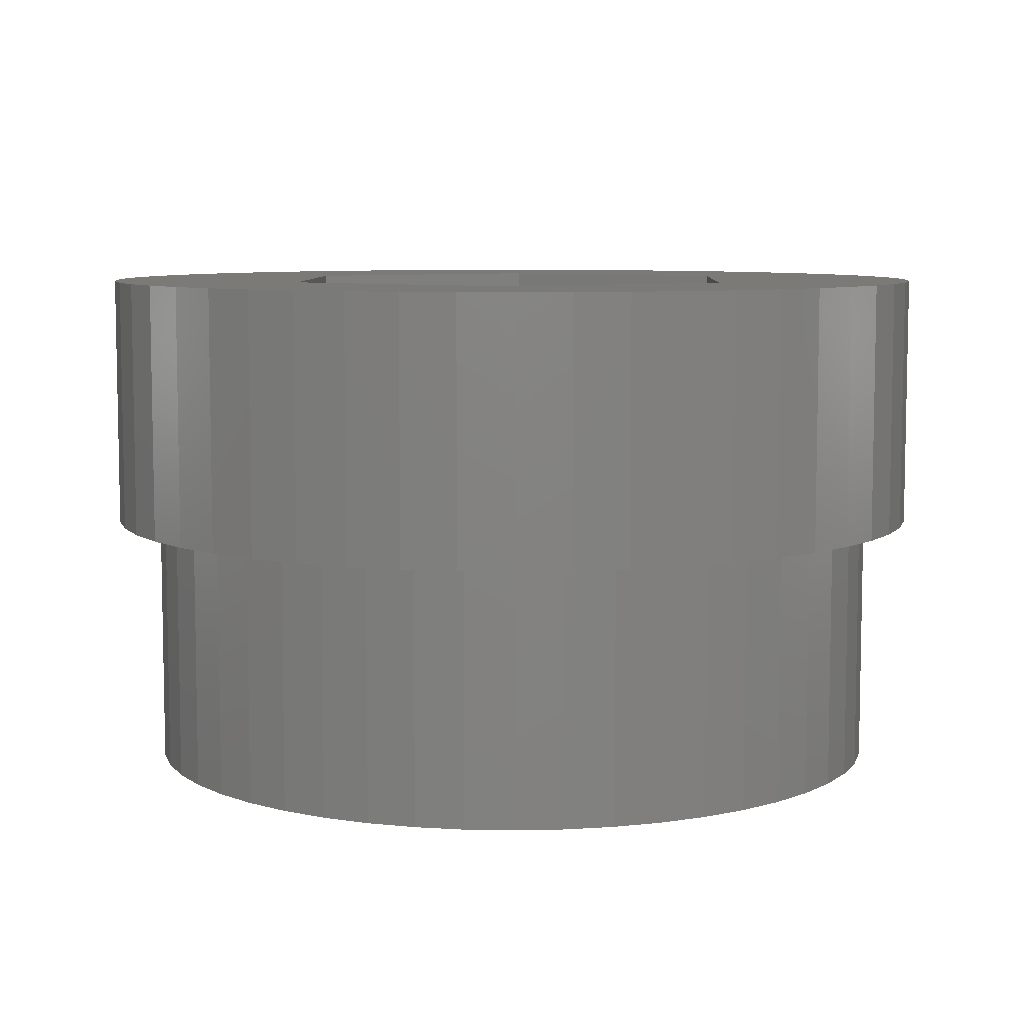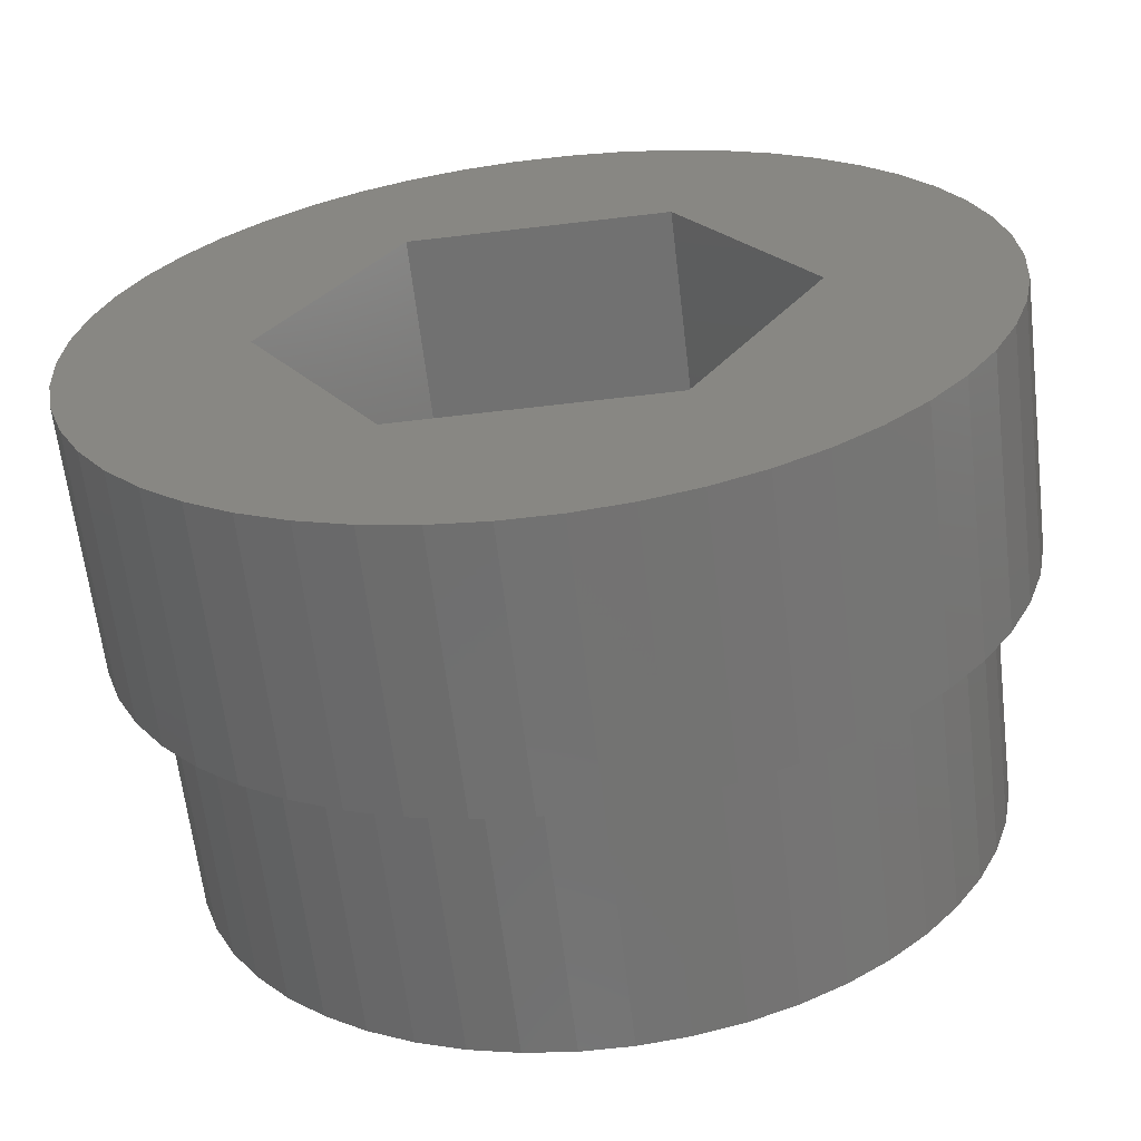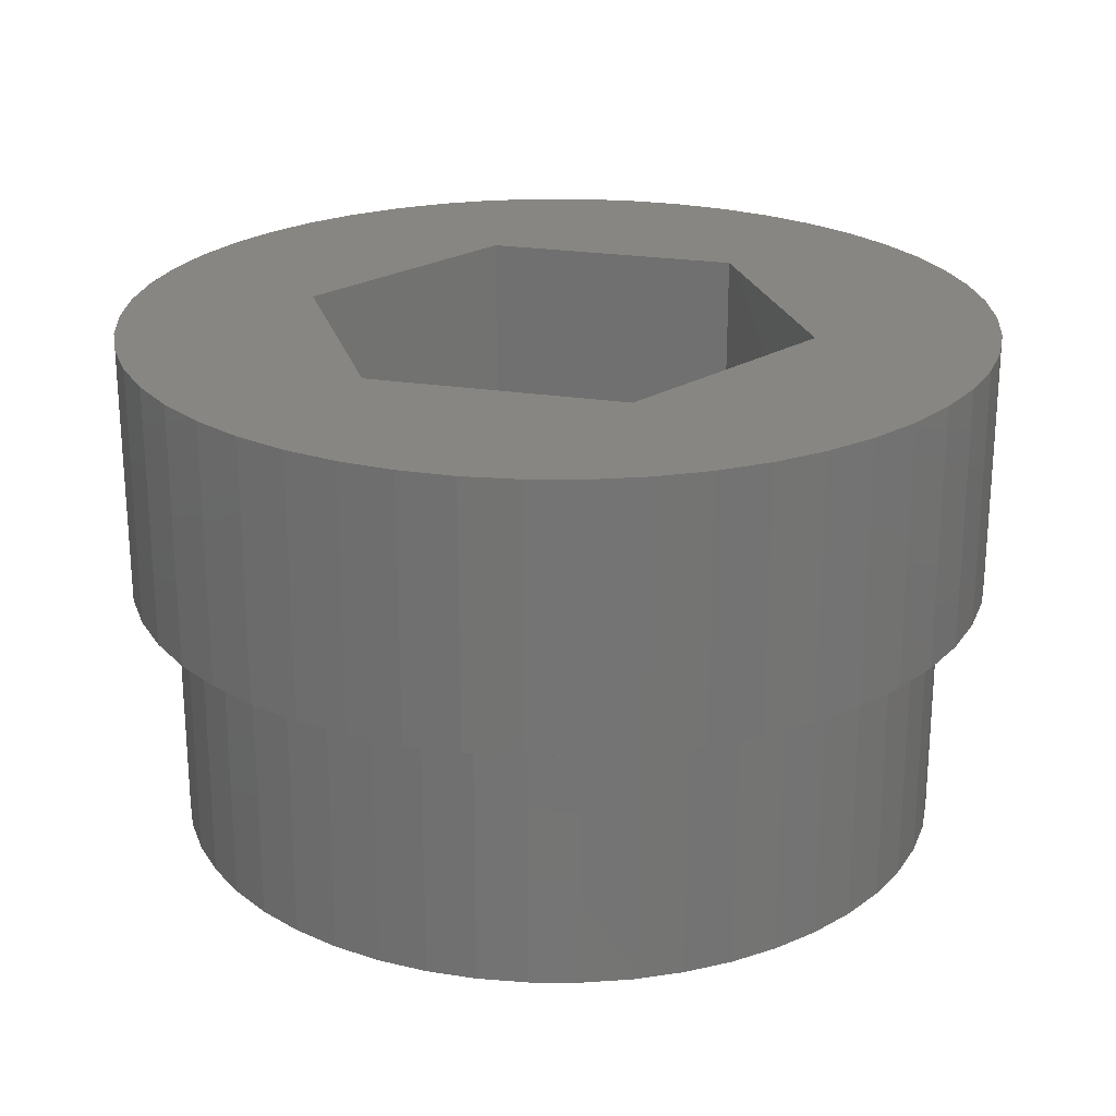
<metadata>
{"format":"stl","ext":"stl","renderer":"f3d","projection":"perspective","resolution":1024,"background":"white","views":[{"elev":7.4,"azim":-148.0,"up":"+Z"},{"elev":-63.7,"azim":6.8,"up":"+Y"},{"elev":23.6,"azim":14.8,"up":"+Z"}]}
</metadata>
<code>
# stl→obj: 344 verts, 688 faces
v 10 0 21
v 9.921 1.253 15
v 9.921 1.253 21
v 10 0 15
v -10 0 15
v -9.921 1.253 21
v -9.921 1.253 15
v -10 0 21
v 0.6279 9.98 15
v -0.6279 9.98 21
v 0.6279 9.98 21
v -0.6279 9.98 15
v -0.6279 -9.98 15
v 0.6279 -9.98 21
v -0.6279 -9.98 21
v 0.6279 -9.98 15
v 7.29 6.845 15
v 6.374 7.705 21
v 7.29 6.845 21
v 6.374 7.705 15
v -6.374 7.705 15
v -7.29 6.845 21
v -6.374 7.705 21
v -7.29 6.845 15
v -3.09 9.511 15
v -4.258 9.048 21
v -3.09 9.511 21
v -4.258 9.048 15
v 9.298 3.681 21
v 8.763 4.818 15
v 8.763 4.818 21
v 9.298 3.681 15
v 8.09 5.878 15
v 8.09 5.878 21
v 4.258 9.048 15
v 3.09 9.511 21
v 4.258 9.048 21
v 3.09 9.511 15
v 1.874 9.823 21
v 1.874 9.823 15
v 5.358 8.443 15
v 5.358 8.443 21
v -9.298 3.681 15
v -8.763 4.818 21
v -8.763 4.818 15
v -9.298 3.681 21
v -8.09 5.878 15
v -8.09 5.878 21
v -9.686 2.487 15
v -9.686 2.487 21
v -5.358 8.443 21
v -5.358 8.443 15
v -1.874 9.823 21
v -1.874 9.823 15
v 1.874 -9.823 21
v 1.874 -9.823 15
v 3.09 -9.511 15
v 4.258 -9.048 21
v 3.09 -9.511 21
v 4.258 -9.048 15
v 9.686 2.487 21
v 9.686 2.487 15
v 5.914 0 21
v 9.921 -1.253 21
v 9.686 -2.487 21
v 9.298 -3.681 21
v 2.957 5.122 21
v 8.763 -4.818 21
v 2.957 -5.122 21
v 8.09 -5.878 21
v 7.29 -6.845 21
v -2.957 5.122 21
v 6.374 -7.705 21
v 5.358 -8.443 21
v -2.957 -5.122 21
v -1.874 -9.823 21
v -3.09 -9.511 21
v -4.258 -9.048 21
v -5.358 -8.443 21
v -8.763 -4.818 21
v -5.914 0 21
v -6.374 -7.705 21
v -7.29 -6.845 21
v -8.09 -5.878 21
v -9.298 -3.681 21
v -9.686 -2.487 21
v -9.921 -1.253 21
v 9.921 -1.253 15
v 5.358 -8.443 15
v 8.09 -5.878 15
v 7.29 -6.845 15
v 9.686 -2.487 15
v 9.298 -3.681 15
v -7.29 -6.845 15
v -6.374 -7.705 15
v -8.763 -4.818 15
v -9.298 -3.681 15
v -8.09 -5.878 15
v 9 0 15
v 8.929 -1.128 15
v 8.717 -2.238 15
v 8.929 1.128 15
v 8.368 -3.313 15
v 8.763 -4.818 15
v 7.887 -4.336 15
v 7.281 -5.29 15
v 6.561 -6.161 15
v 6.374 -7.705 15
v 5.737 -6.935 15
v 4.822 -7.599 15
v 3.832 -8.143 15
v 2.781 -8.56 15
v 1.686 -8.841 15
v 0.5651 -8.982 15
v -0.5651 -8.982 15
v -1.686 -8.841 15
v -1.874 -9.823 15
v -2.781 -8.56 15
v -3.09 -9.511 15
v -3.832 -8.143 15
v -4.258 -9.048 15
v -4.822 -7.599 15
v -5.358 -8.443 15
v -5.737 -6.935 15
v -6.561 -6.161 15
v -7.281 -5.29 15
v -7.887 -4.336 15
v -8.368 -3.313 15
v -8.717 -2.238 15
v -9.686 -2.487 15
v -8.929 -1.128 15
v 8.717 2.238 15
v 8.368 3.313 15
v 7.887 4.336 15
v 7.281 5.29 15
v 6.561 6.161 15
v 5.737 6.935 15
v 4.822 7.599 15
v 3.832 8.143 15
v 2.781 8.56 15
v 1.686 8.841 15
v 0.5651 8.982 15
v -0.5651 8.982 15
v -1.686 8.841 15
v -2.781 8.56 15
v -3.832 8.143 15
v -4.822 7.599 15
v -5.737 6.935 15
v -6.561 6.161 15
v -7.281 5.29 15
v -7.887 4.336 15
v -8.368 3.313 15
v -8.717 2.238 15
v -8.929 1.128 15
v -9 0 15
v -9.921 -1.253 15
v 8.929 1.128 9
v 9 0 9
v -9 0 9
v -8.929 1.128 9
v 0.5651 8.982 9
v -0.5651 8.982 9
v -0.5651 -8.982 9
v 0.5651 -8.982 9
v 6.561 6.161 9
v 5.737 6.935 9
v -5.737 6.935 9
v -6.561 6.161 9
v -2.781 8.56 9
v -3.832 8.143 9
v 8.717 -2.238 9
v 8.368 -3.313 9
v 7.887 4.336 9
v 8.368 3.313 9
v 8.717 2.238 9
v 7.281 5.29 9
v 3.832 8.143 9
v 2.781 8.56 9
v 1.686 8.841 9
v 4.822 7.599 9
v -8.368 3.313 9
v -7.887 4.336 9
v -8.717 2.238 9
v -1.686 8.841 9
v 1.686 -8.841 9
v -7.281 5.29 9
v -4.822 7.599 9
v 7.281 -5.29 9
v 6.561 -6.161 9
v 7.887 -4.336 9
v 8.929 -1.128 9
v 3.25 0 9
v 3.224 -0.4073 9
v 3.148 -0.8082 9
v 3.224 0.4073 9
v 3.022 -1.196 9
v 2.848 -1.566 9
v 3.148 0.8082 9
v 2.629 -1.91 9
v 2.369 -2.225 9
v 5.737 -6.935 9
v 3.022 1.196 9
v 2.072 -2.504 9
v 4.822 -7.599 9
v 1.741 -2.744 9
v 3.832 -8.143 9
v 2.848 1.566 9
v 1.384 -2.941 9
v 2.781 -8.56 9
v 1.004 -3.091 9
v 0.609 -3.192 9
v 0.2041 -3.244 9
v -0.2041 -3.244 9
v -0.609 -3.192 9
v -1.686 -8.841 9
v -1.004 -3.091 9
v -2.781 -8.56 9
v -1.384 -2.941 9
v -3.832 -8.143 9
v -1.741 -2.744 9
v -4.822 -7.599 9
v -2.072 -2.504 9
v -5.737 -6.935 9
v -2.369 -2.225 9
v -6.561 -6.161 9
v -2.629 -1.91 9
v -7.281 -5.29 9
v -2.848 -1.566 9
v 2.629 1.91 9
v 2.369 2.225 9
v 2.072 2.504 9
v 1.741 2.744 9
v 1.384 2.941 9
v 1.004 3.091 9
v 0.609 3.192 9
v 0.2041 3.244 9
v -0.2041 3.244 9
v -0.609 3.192 9
v -1.004 3.091 9
v -1.384 2.941 9
v -1.741 2.744 9
v -2.072 2.504 9
v -2.369 2.225 9
v -2.629 1.91 9
v -2.848 1.566 9
v -3.022 1.196 9
v -3.148 0.8082 9
v -3.224 0.4073 9
v -3.25 0 9
v -7.887 -4.336 9
v -3.022 -1.196 9
v -8.368 -3.313 9
v -3.148 -0.8082 9
v -8.717 -2.238 9
v -3.224 -0.4073 9
v -8.929 -1.128 9
v -2.875 -1.508 16
v -2.875 -2.875 15.7
v -2.875 -1.508 15.4
v -2.875 -5 16
v -2.875 -5 15.7
v -2.875 -2.875 15.4
v -2.875 5 16
v -2.875 2.875 15.7
v -2.875 5 15.7
v -2.875 1.508 16
v -2.875 1.508 15.4
v -2.875 2.875 15.4
v -2.957 -5.122 16
v -5.914 0 16
v -3.022 -1.196 16
v -3.148 -0.8082 16
v -3.224 -0.4073 16
v -3.25 0 16
v 2.957 5.122 16
v 2.875 5 16
v -2.957 5.122 16
v -3.022 1.196 16
v -3.148 0.8082 16
v -3.224 0.4073 16
v 5.914 0 16
v 3.224 0.4073 16
v 3.25 0 16
v 3.148 0.8082 16
v 3.022 1.196 16
v 2.875 1.508 16
v 3.224 -0.4073 16
v 3.148 -0.8082 16
v 3.022 -1.196 16
v 2.875 -1.508 16
v 2.957 -5.122 16
v 2.875 -5 16
v 2.875 -2.875 15.7
v 2.875 -1.508 15.4
v 2.875 -2.875 15.4
v 2.875 -5 15.7
v 2.875 2.875 15.4
v 2.875 1.508 15.4
v 2.875 2.875 15.7
v 2.875 5 15.7
v 1.503 -2.875 15.7
v 1.384 -2.941 15.7
v 1.004 -3.091 15.7
v 0.609 -3.192 15.7
v 0.2041 -3.244 15.7
v -0.2041 -3.244 15.7
v -0.609 -3.192 15.7
v -1.004 -3.091 15.7
v -1.384 -2.941 15.7
v -1.503 -2.875 15.7
v 1.503 2.875 15.7
v 1.384 2.941 15.7
v 1.004 3.091 15.7
v 0.609 3.192 15.7
v 0.2041 3.244 15.7
v -0.2041 3.244 15.7
v -0.609 3.192 15.7
v -1.004 3.091 15.7
v -1.384 2.941 15.7
v -1.503 2.875 15.7
v 1.503 2.875 15.4
v -1.503 2.875 15.4
v -1.741 -2.744 15.4
v -1.503 -2.875 15.4
v -2.072 -2.504 15.4
v -2.369 -2.225 15.4
v -2.629 -1.91 15.4
v -2.848 -1.566 15.4
v 2.848 1.566 15.4
v 2.629 1.91 15.4
v 2.369 2.225 15.4
v 2.072 2.504 15.4
v 1.741 2.744 15.4
v -1.741 2.744 15.4
v -2.072 2.504 15.4
v -2.369 2.225 15.4
v -2.629 1.91 15.4
v -2.848 1.566 15.4
v 2.848 -1.566 15.4
v 2.629 -1.91 15.4
v 2.369 -2.225 15.4
v 2.072 -2.504 15.4
v 1.741 -2.744 15.4
v 1.503 -2.875 15.4
f 1 2 3
f 2 1 4
f 5 6 7
f 6 5 8
f 9 10 11
f 10 9 12
f 13 14 15
f 14 13 16
f 17 18 19
f 18 17 20
f 21 22 23
f 22 21 24
f 25 26 27
f 26 25 28
f 29 30 31
f 30 29 32
f 31 33 34
f 33 31 30
f 35 36 37
f 36 35 38
f 38 39 36
f 39 38 40
f 41 37 42
f 37 41 35
f 43 44 45
f 44 43 46
f 47 22 24
f 22 47 48
f 49 46 43
f 46 49 50
f 28 51 26
f 51 28 52
f 12 53 10
f 53 12 54
f 16 55 14
f 55 16 56
f 57 58 59
f 58 57 60
f 61 32 29
f 32 61 62
f 3 62 61
f 62 3 2
f 34 17 19
f 17 34 33
f 40 11 39
f 11 40 9
f 20 42 18
f 42 20 41
f 45 48 47
f 48 45 44
f 7 50 49
f 50 7 6
f 63 1 3
f 63 3 61
f 1 63 64
f 63 61 29
f 64 63 65
f 63 29 31
f 65 63 66
f 67 31 34
f 66 63 68
f 67 34 19
f 69 68 63
f 67 19 18
f 68 69 70
f 70 69 71
f 67 18 42
f 67 42 37
f 67 37 36
f 31 67 63
f 39 67 36
f 11 67 39
f 10 67 11
f 72 10 53
f 10 72 67
f 27 72 53
f 26 72 27
f 51 72 26
f 23 72 51
f 22 72 23
f 71 69 73
f 73 69 74
f 74 69 58
f 58 69 59
f 69 55 59
f 69 14 55
f 69 15 14
f 75 15 69
f 15 75 76
f 75 77 76
f 75 78 77
f 75 79 78
f 80 75 81
f 75 82 79
f 48 72 22
f 44 72 48
f 75 83 82
f 72 44 81
f 75 84 83
f 46 81 44
f 75 80 84
f 50 81 46
f 81 85 80
f 6 81 50
f 81 86 85
f 8 81 6
f 81 87 86
f 81 8 87
f 52 23 51
f 23 52 21
f 54 27 53
f 27 54 25
f 64 4 1
f 4 64 88
f 60 74 58
f 74 60 89
f 71 90 70
f 90 71 91
f 66 92 65
f 92 66 93
f 65 88 64
f 88 65 92
f 94 82 83
f 82 94 95
f 96 85 97
f 85 96 80
f 94 84 98
f 84 94 83
f 99 4 88
f 100 88 92
f 4 99 2
f 101 92 93
f 102 2 99
f 2 102 62
f 88 100 99
f 103 93 104
f 92 101 100
f 93 103 101
f 105 104 90
f 104 105 103
f 106 90 91
f 90 106 105
f 91 107 106
f 108 107 91
f 108 109 107
f 89 109 108
f 89 110 109
f 60 110 89
f 60 111 110
f 57 111 60
f 57 112 111
f 56 112 57
f 56 113 112
f 16 113 56
f 16 114 113
f 16 115 114
f 13 115 16
f 13 116 115
f 117 116 13
f 117 118 116
f 119 118 117
f 119 120 118
f 121 120 119
f 121 122 120
f 123 122 121
f 123 124 122
f 95 124 123
f 95 125 124
f 94 125 95
f 125 94 126
f 98 126 94
f 126 98 127
f 96 127 98
f 127 96 128
f 97 128 96
f 128 97 129
f 130 129 97
f 129 130 131
f 132 62 102
f 62 132 32
f 133 32 132
f 32 133 30
f 134 30 133
f 30 134 33
f 135 33 134
f 33 135 17
f 136 17 135
f 136 20 17
f 137 20 136
f 137 41 20
f 138 41 137
f 138 35 41
f 139 35 138
f 139 38 35
f 140 38 139
f 140 40 38
f 141 40 140
f 141 9 40
f 142 9 141
f 143 9 142
f 143 12 9
f 144 12 143
f 144 54 12
f 145 54 144
f 145 25 54
f 146 25 145
f 146 28 25
f 147 28 146
f 147 52 28
f 148 52 147
f 148 21 52
f 149 21 148
f 24 149 150
f 149 24 21
f 47 150 151
f 150 47 24
f 45 151 152
f 43 152 153
f 151 45 47
f 49 153 154
f 7 154 155
f 156 131 130
f 152 43 45
f 131 156 155
f 153 49 43
f 5 155 156
f 154 7 49
f 155 5 7
f 70 104 68
f 104 70 90
f 97 86 130
f 86 97 85
f 56 59 55
f 59 56 57
f 108 71 73
f 71 108 91
f 89 73 74
f 73 89 108
f 68 93 66
f 93 68 104
f 117 15 76
f 15 117 13
f 121 77 78
f 77 121 119
f 119 76 77
f 76 119 117
f 98 80 96
f 80 98 84
f 130 87 156
f 87 130 86
f 156 8 5
f 8 156 87
f 123 78 79
f 78 123 121
f 95 79 82
f 79 95 123
f 99 157 102
f 157 99 158
f 159 154 160
f 154 159 155
f 161 143 142
f 143 161 162
f 163 114 115
f 114 163 164
f 165 137 136
f 137 165 166
f 167 149 148
f 149 167 168
f 169 146 145
f 146 169 170
f 103 171 101
f 171 103 172
f 133 173 134
f 173 133 174
f 102 175 132
f 175 102 157
f 134 176 135
f 176 134 173
f 177 140 139
f 140 177 178
f 178 141 140
f 141 178 179
f 180 139 138
f 139 180 177
f 181 151 182
f 151 181 152
f 183 152 181
f 152 183 153
f 184 145 144
f 145 184 169
f 164 113 114
f 113 164 185
f 132 174 133
f 174 132 175
f 135 165 136
f 165 135 176
f 179 142 141
f 142 179 161
f 166 138 137
f 138 166 180
f 182 150 186
f 150 182 151
f 186 149 168
f 149 186 150
f 160 153 183
f 153 160 154
f 170 147 146
f 147 170 187
f 187 148 147
f 148 187 167
f 162 144 143
f 144 162 184
f 107 188 106
f 188 107 189
f 105 172 103
f 172 105 190
f 101 191 100
f 191 101 171
f 192 158 191
f 193 191 171
f 158 192 157
f 194 171 172
f 195 157 192
f 196 172 190
f 157 195 175
f 197 190 188
f 198 175 195
f 199 188 189
f 175 198 174
f 200 189 201
f 202 174 198
f 203 201 204
f 174 202 173
f 205 204 206
f 207 173 202
f 173 207 176
f 191 193 192
f 171 194 193
f 172 196 194
f 190 197 196
f 208 206 209
f 188 199 197
f 189 200 199
f 201 203 200
f 204 205 203
f 210 209 185
f 206 208 205
f 209 210 208
f 185 211 210
f 164 211 185
f 164 212 211
f 164 213 212
f 163 213 164
f 163 214 213
f 215 214 163
f 214 215 216
f 217 216 215
f 216 217 218
f 219 218 217
f 218 219 220
f 221 220 219
f 220 221 222
f 223 222 221
f 222 223 224
f 225 224 223
f 224 225 226
f 227 226 225
f 226 227 228
f 229 176 207
f 176 229 165
f 230 165 229
f 165 230 166
f 231 166 230
f 166 231 180
f 232 180 231
f 180 232 177
f 233 177 232
f 177 233 178
f 234 178 233
f 178 234 179
f 235 179 234
f 235 161 179
f 236 161 235
f 237 161 236
f 237 162 161
f 238 162 237
f 184 238 239
f 169 239 240
f 238 184 162
f 170 240 241
f 187 241 242
f 167 242 243
f 168 243 244
f 239 169 184
f 186 244 245
f 182 245 246
f 181 246 247
f 183 247 248
f 160 248 249
f 250 228 227
f 240 170 169
f 228 250 251
f 241 187 170
f 252 251 250
f 242 167 187
f 251 252 253
f 243 168 167
f 254 253 252
f 244 186 168
f 253 254 255
f 245 182 186
f 256 255 254
f 246 181 182
f 255 256 249
f 247 183 181
f 159 249 256
f 248 160 183
f 249 159 160
f 206 110 111
f 110 206 204
f 201 107 109
f 107 201 189
f 106 190 105
f 190 106 188
f 100 158 99
f 158 100 191
f 217 116 118
f 116 217 215
f 225 126 227
f 126 225 125
f 227 127 250
f 127 227 126
f 252 129 254
f 129 252 128
f 209 111 112
f 111 209 206
f 185 112 113
f 112 185 209
f 215 115 116
f 115 215 163
f 219 118 120
f 118 219 217
f 225 124 125
f 124 225 223
f 250 128 252
f 128 250 127
f 254 131 256
f 131 254 129
f 256 155 159
f 155 256 131
f 204 109 110
f 109 204 201
f 223 122 124
f 122 223 221
f 221 120 122
f 120 221 219
f 257 258 259
f 260 258 257
f 258 260 261
f 259 258 262
f 263 264 265
f 266 264 263
f 267 264 266
f 264 267 268
f 257 269 260
f 270 257 271
f 270 271 272
f 270 272 273
f 270 273 274
f 257 270 269
f 275 263 276
f 277 263 275
f 277 266 263
f 270 266 277
f 266 270 278
f 278 270 279
f 279 270 280
f 280 270 274
f 281 282 283
f 281 284 282
f 281 285 284
f 286 281 275
f 286 275 276
f 281 286 285
f 287 281 283
f 288 281 287
f 289 281 288
f 290 281 289
f 281 290 291
f 292 291 290
f 260 291 292
f 291 260 269
f 293 294 295
f 294 293 290
f 292 293 296
f 293 292 290
f 297 298 299
f 299 276 300
f 299 286 276
f 286 299 298
f 265 276 263
f 276 265 300
f 301 296 293
f 302 296 301
f 303 296 302
f 304 296 303
f 305 296 304
f 306 296 305
f 261 306 307
f 261 307 308
f 261 308 309
f 261 310 258
f 310 261 309
f 306 261 296
f 300 311 299
f 300 312 311
f 300 313 312
f 300 314 313
f 300 315 314
f 300 316 315
f 265 316 300
f 316 265 317
f 317 265 318
f 318 265 319
f 265 320 319
f 320 265 264
f 296 260 292
f 260 296 261
f 321 299 311
f 299 321 297
f 268 320 264
f 320 268 322
f 323 262 324
f 325 262 323
f 326 262 325
f 327 262 326
f 328 262 327
f 262 328 259
f 297 329 298
f 297 330 329
f 297 331 330
f 297 332 331
f 297 333 332
f 333 297 321
f 268 334 322
f 268 335 334
f 268 336 335
f 268 337 336
f 268 338 337
f 338 268 267
f 339 295 294
f 340 295 339
f 341 295 340
f 342 295 341
f 343 295 342
f 295 343 344
f 295 301 293
f 301 295 344
f 324 258 310
f 258 324 262
f 192 282 195
f 282 192 283
f 274 248 280
f 248 274 249
f 237 315 316
f 315 237 236
f 231 331 332
f 331 231 230
f 243 335 336
f 335 243 242
f 240 318 319
f 318 240 239
f 199 339 197
f 339 199 340
f 207 298 329
f 202 298 207
f 285 298 202
f 298 285 286
f 207 330 229
f 330 207 329
f 234 312 313
f 312 234 233
f 235 313 314
f 313 235 234
f 232 332 333
f 332 232 231
f 338 244 337
f 244 338 245
f 337 243 336
f 243 337 244
f 279 246 278
f 246 279 247
f 334 241 322
f 322 319 320
f 240 322 241
f 322 240 319
f 238 316 317
f 316 238 237
f 193 283 192
f 283 193 287
f 214 308 307
f 308 214 216
f 211 305 304
f 305 211 212
f 198 285 202
f 285 198 284
f 195 284 198
f 284 195 282
f 229 331 230
f 331 229 330
f 236 314 315
f 314 236 235
f 266 278 267
f 267 245 338
f 246 267 278
f 267 246 245
f 203 343 342
f 343 203 205
f 196 288 194
f 288 196 289
f 196 294 289
f 197 294 196
f 294 197 339
f 289 294 290
f 194 287 193
f 287 194 288
f 213 307 306
f 307 213 214
f 271 253 272
f 253 271 251
f 343 205 344
f 344 302 301
f 208 344 205
f 344 208 302
f 312 321 311
f 233 321 312
f 232 321 233
f 321 232 333
f 280 247 279
f 247 280 248
f 242 334 335
f 334 242 241
f 239 317 318
f 317 239 238
f 216 309 308
f 309 216 218
f 326 226 327
f 226 326 224
f 273 249 274
f 249 273 255
f 200 342 341
f 342 200 203
f 212 306 305
f 306 212 213
f 309 324 310
f 218 324 309
f 220 324 218
f 324 220 323
f 222 326 325
f 326 222 224
f 327 228 328
f 228 327 226
f 259 271 257
f 271 259 251
f 228 259 328
f 259 228 251
f 272 255 273
f 255 272 253
f 200 340 199
f 340 200 341
f 210 304 303
f 304 210 211
f 208 303 302
f 303 208 210
f 220 325 323
f 325 220 222
f 81 277 72
f 277 81 270
f 277 67 72
f 67 277 275
f 291 63 281
f 63 291 69
f 281 67 275
f 67 281 63
f 291 75 69
f 75 291 269
f 75 270 81
f 270 75 269

</code>
